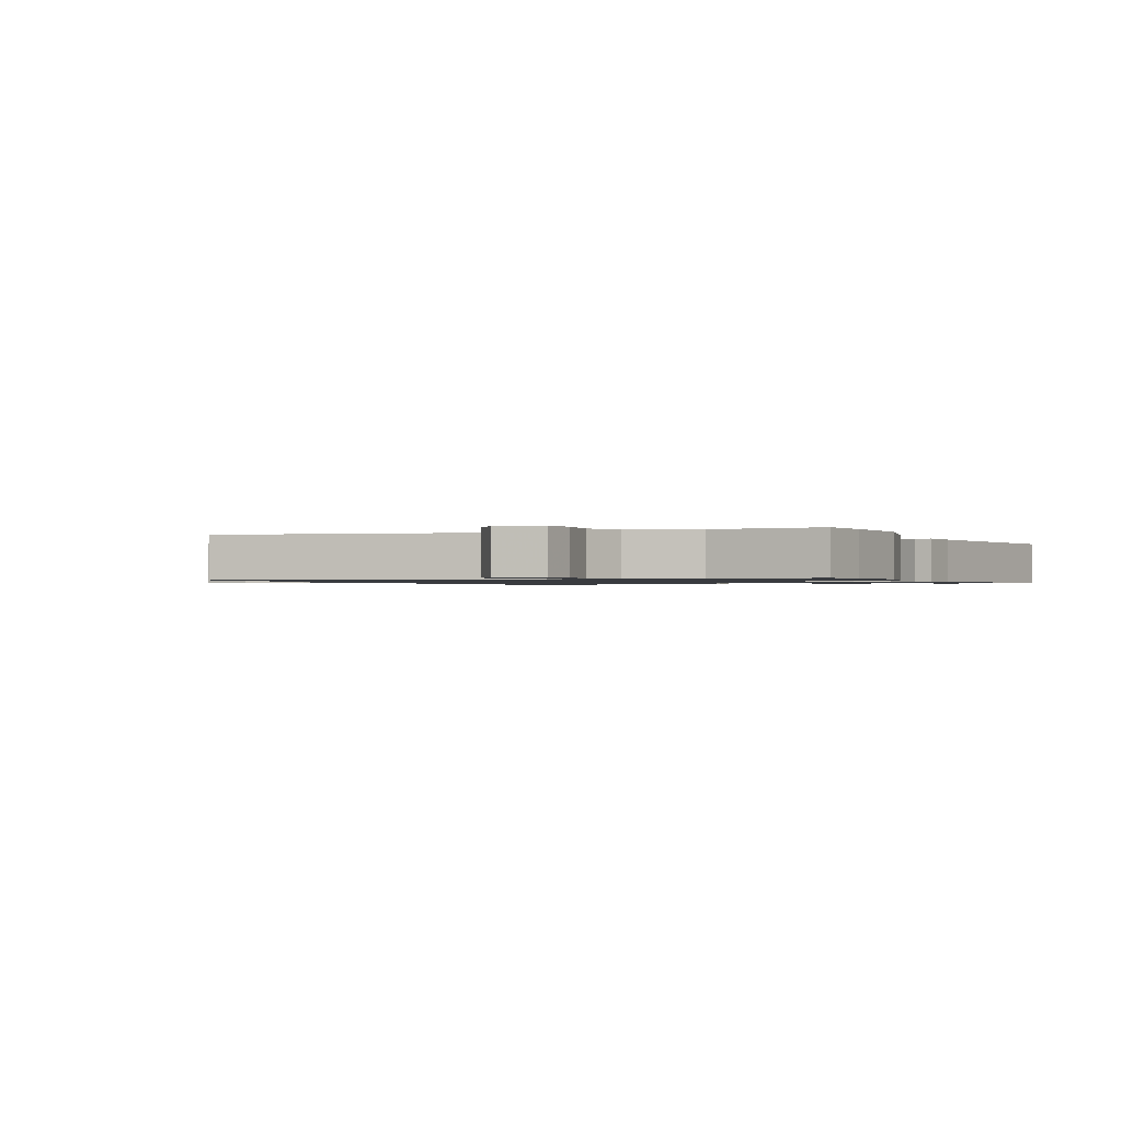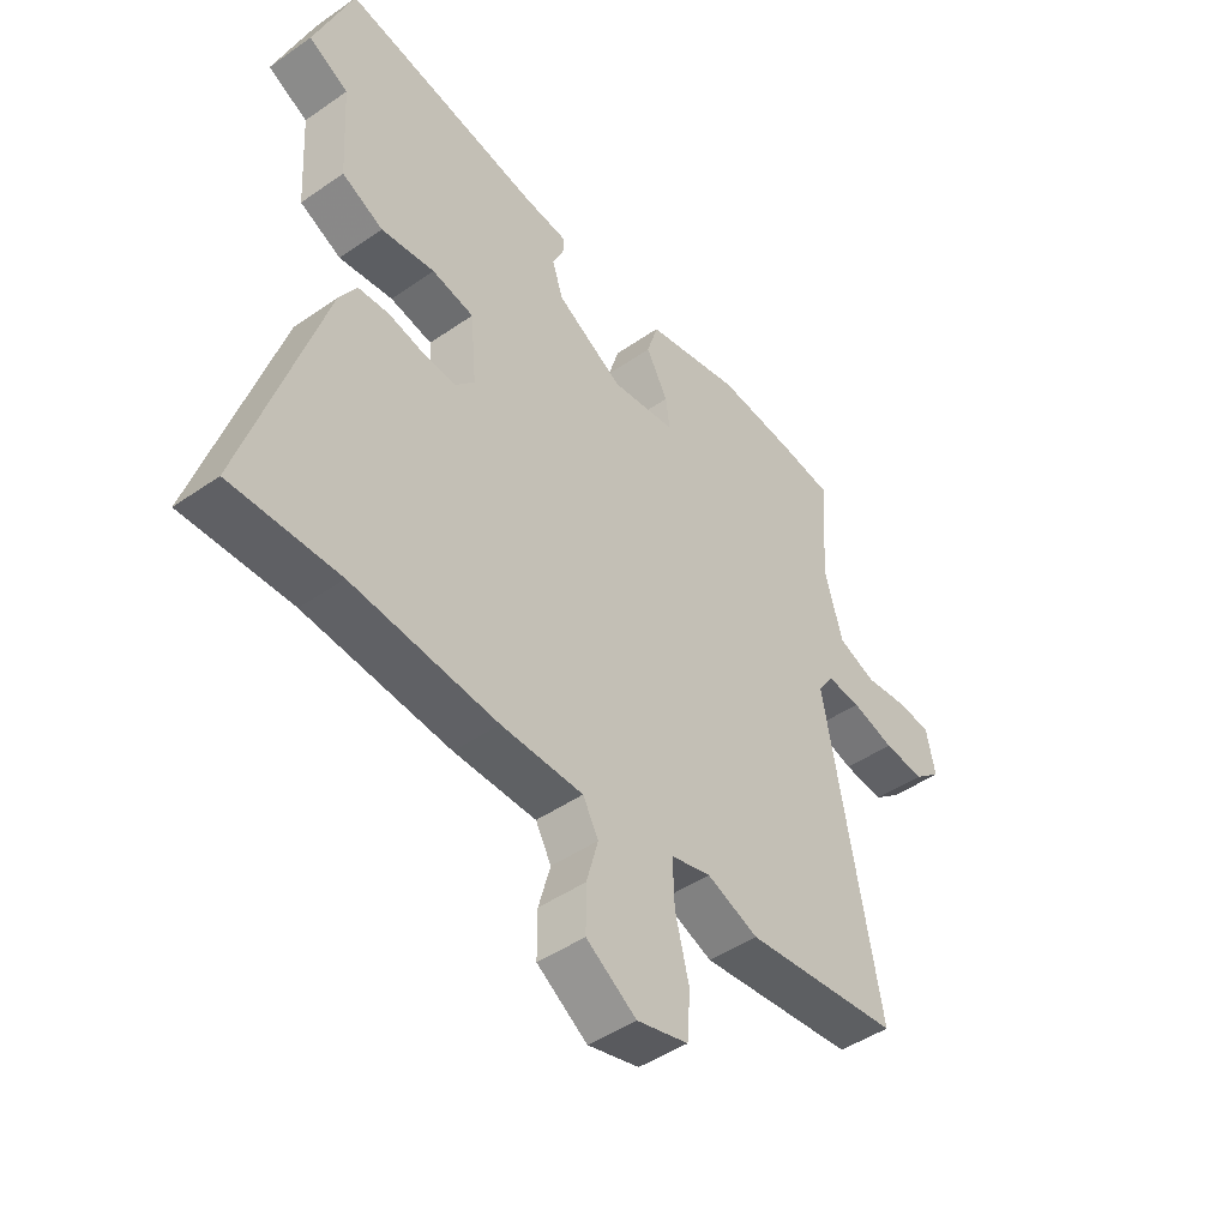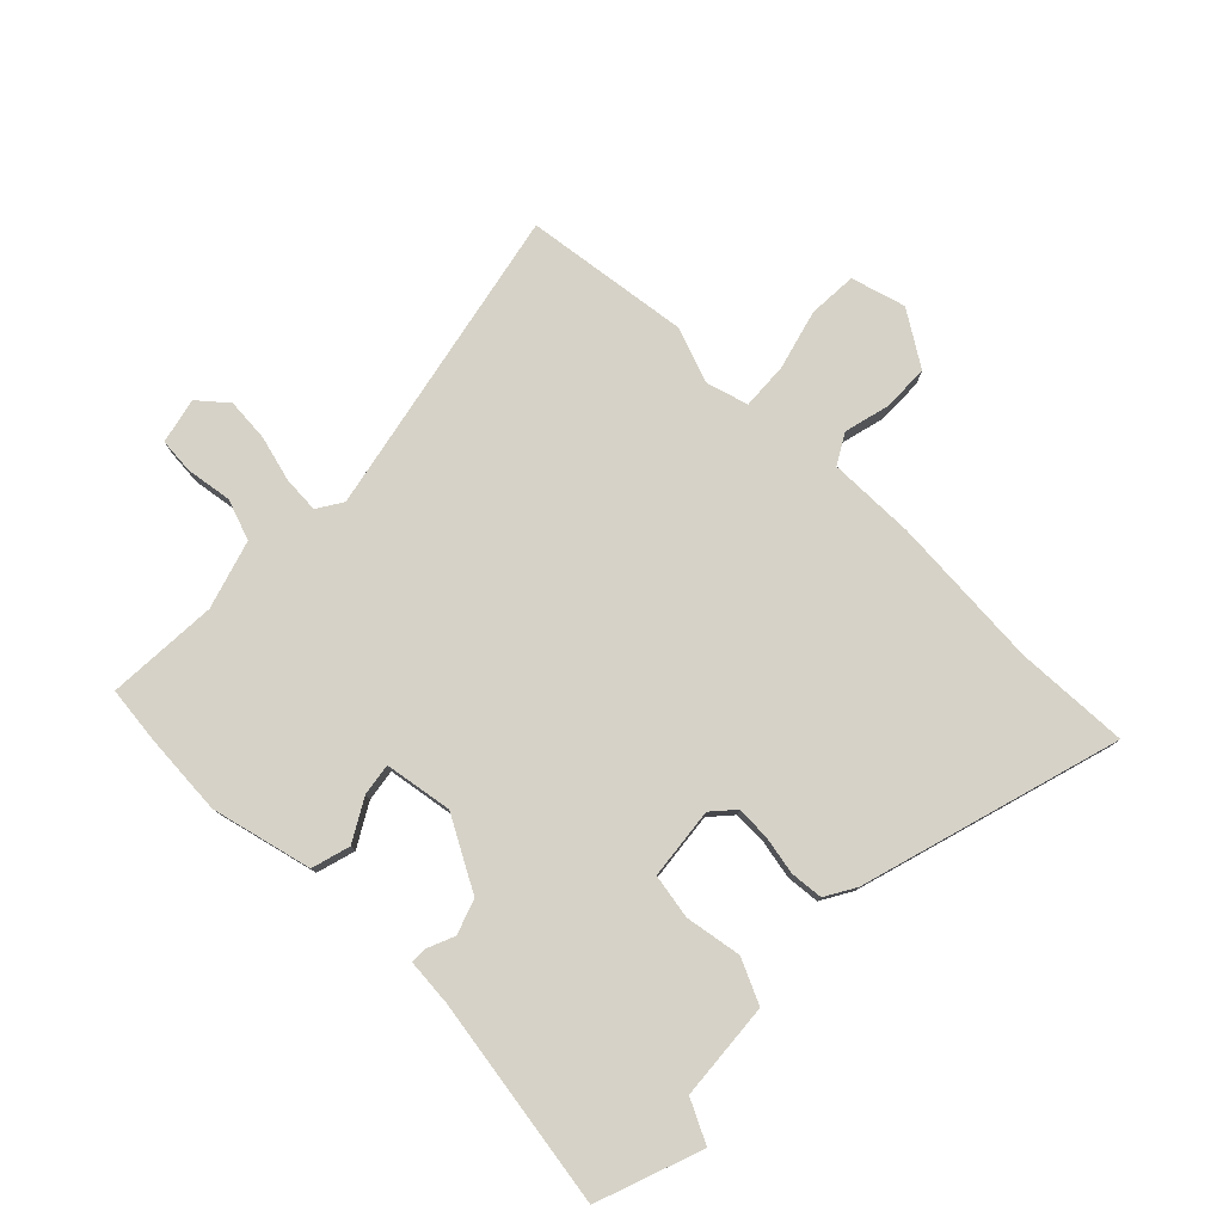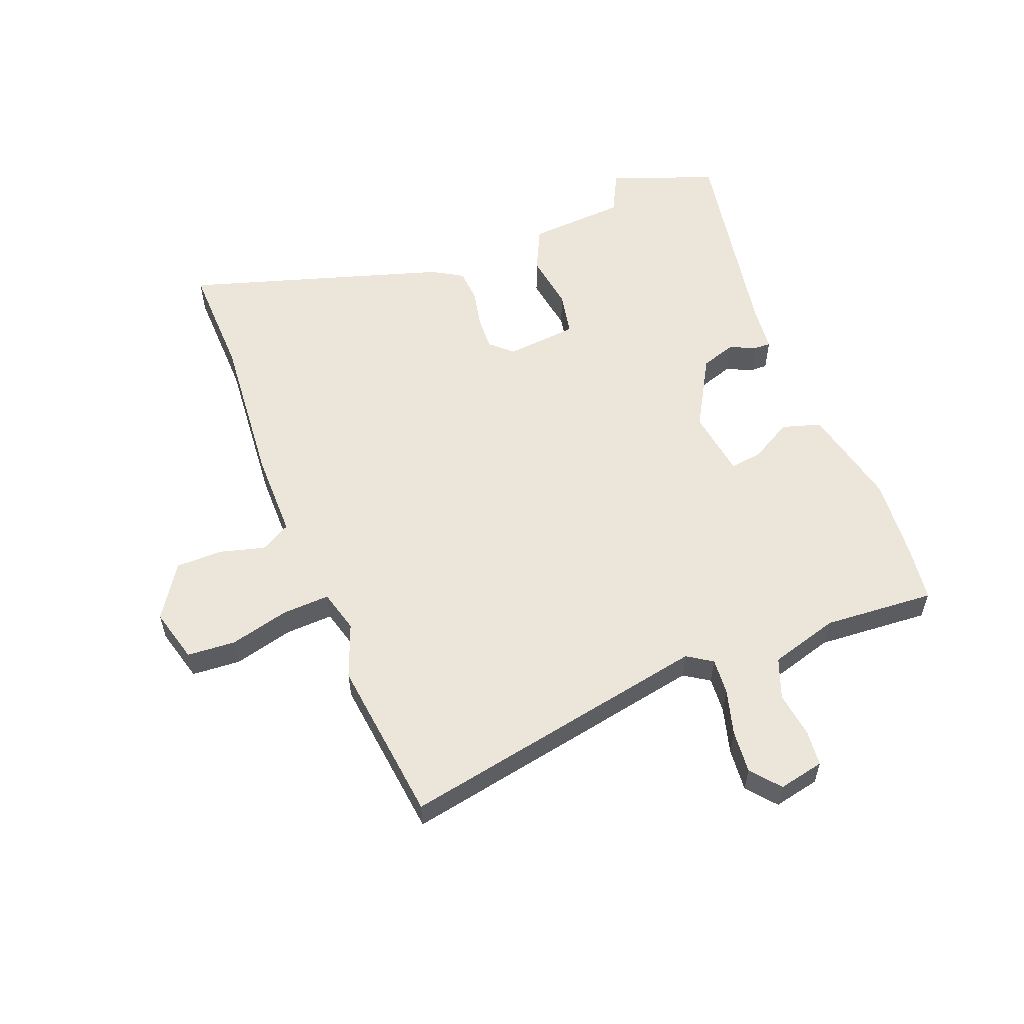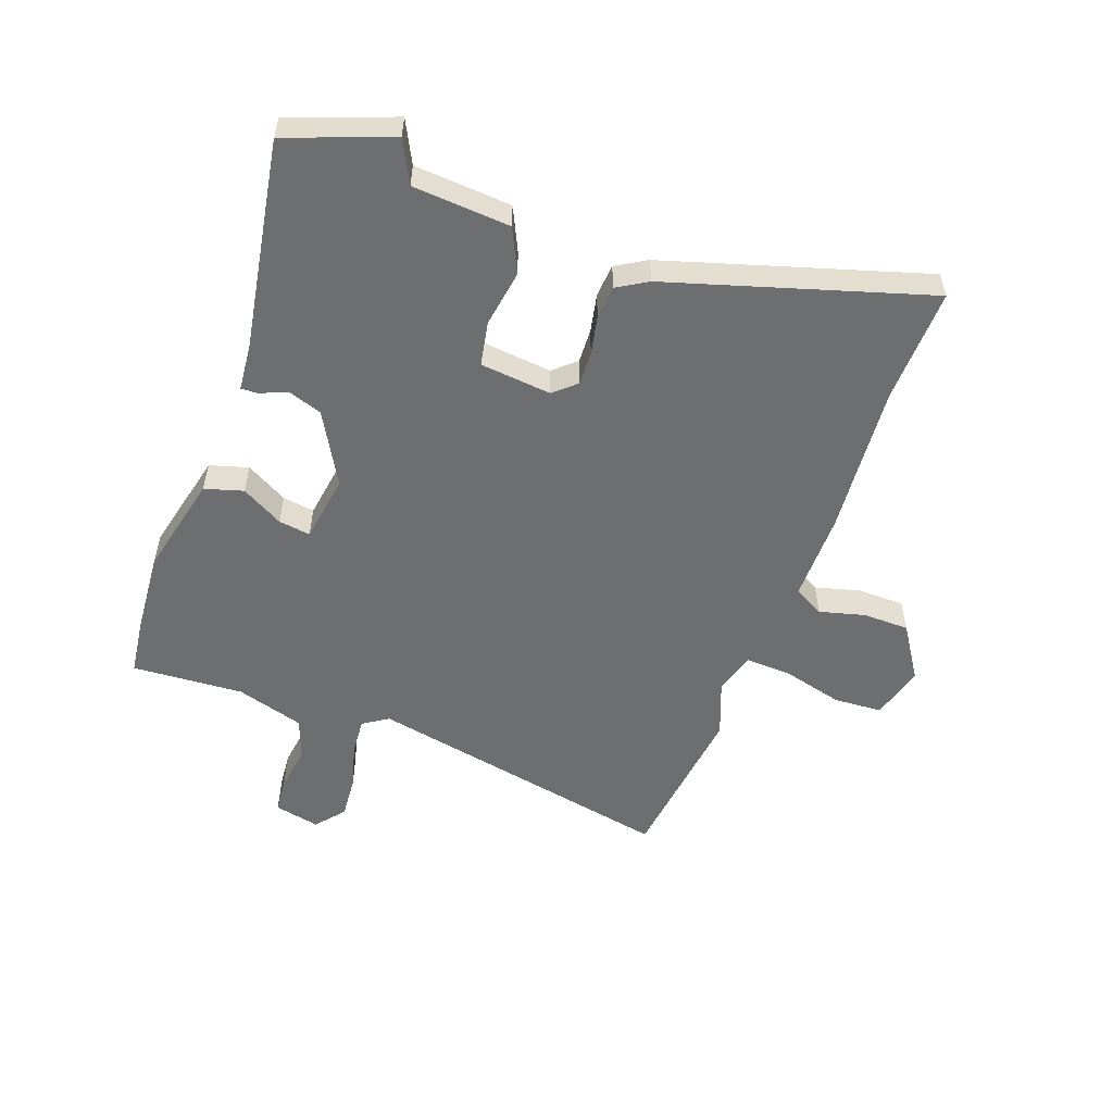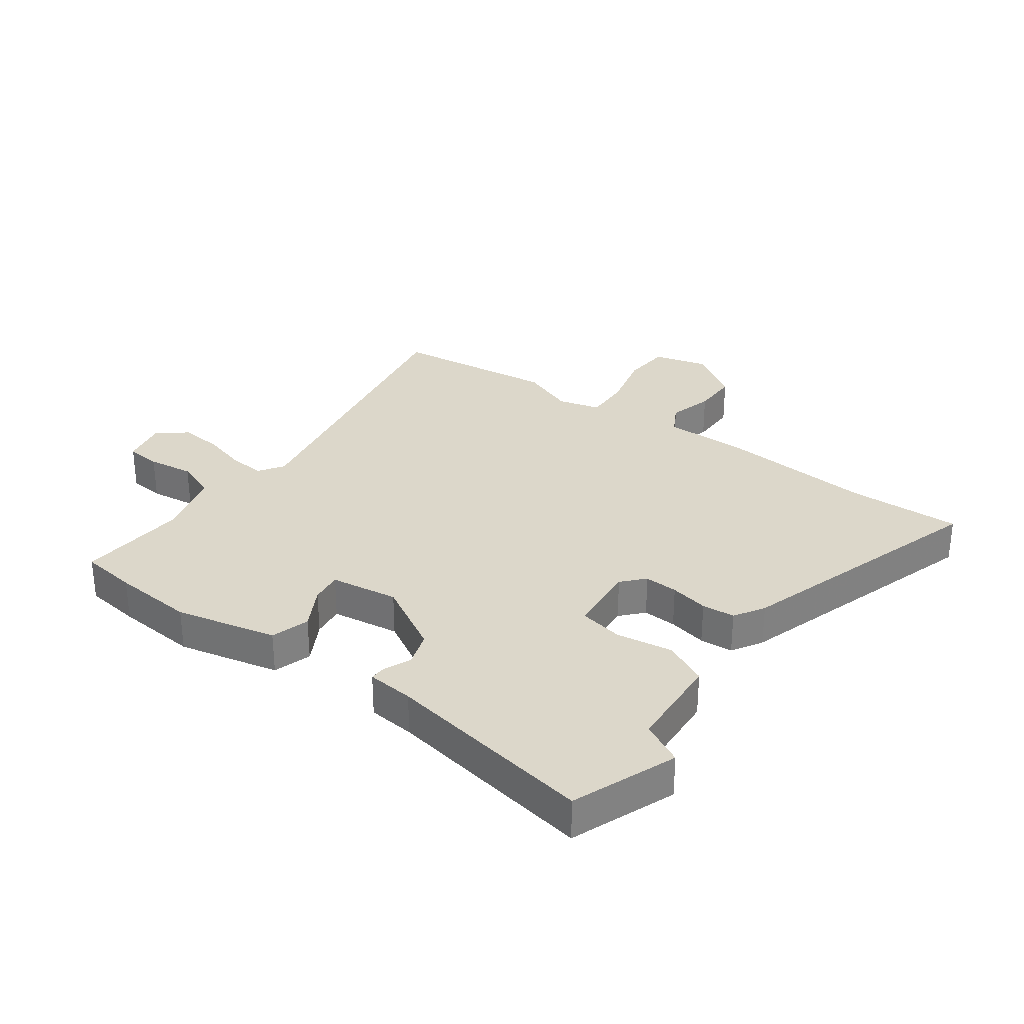
<metadata>
{"format":"obj","ext":"obj","renderer":"f3d","projection":"perspective","resolution":1024,"background":"white","views":[{"elev":-1.0,"azim":-65.9,"up":"+Y"},{"elev":-45.9,"azim":128.6,"up":"+Z"},{"elev":78.5,"azim":43.4,"up":"+Y"},{"elev":56.9,"azim":-111.7,"up":"+Y"},{"elev":-54.3,"azim":69.4,"up":"+Y"},{"elev":30.7,"azim":35.8,"up":"+Y"}]}
</metadata>
<code>
v -0.336 0.07 -0.518
v -0.615 0.07 -0.487
v -0.517 0.07 0.04
v -0.545 0.07 0.082
v -0.606 0.07 0.077
v -0.683 0.07 0.055
v -0.756 0.07 0.048
v -0.805 0.07 0.088
v -0.789 0.07 0.165
v -0.729 0.07 0.171
v -0.651 0.07 0.161
v -0.583 0.07 0.187
v -0.55 0.07 0.303
v -0.564 0.07 0.491
v -0.468 0.07 0.504
v -0.329 0.07 0.516
v -0.158 0.07 0.478
v -0.138 0.07 0.413
v -0.177 0.07 0.342
v -0.184 0.07 0.288
v -0.069 0.07 0.272
v 0.051 0.07 0.341
v 0.07 0.07 0.4
v 0.05 0.07 0.445
v 0.049 0.07 0.473
v 0.128 0.07 0.481
v 0.483 0.07 0.545
v 0.551 0.07 0.369
v 0.48 0.07 0.332
v 0.47 0.07 0.167
v 0.396 0.07 0.131
v 0.3 0.07 0.145
v 0.225 0.07 0.13
v 0.214 0.07 0.009
v 0.248 0.07 -0.028
v 0.305 0.07 -0.025
v 0.37 0.07 -0.011
v 0.426 0.07 -0.015
v 0.457 0.07 -0.066
v 0.594 0.07 -0.502
v 0.401 0.07 -0.498
v 0.142 0.07 -0.521
v -0.005 0.07 -0.522
v -0.033 0.07 -0.573
v -0.012 0.07 -0.649
v -0.012 0.07 -0.728
v -0.102 0.07 -0.788
v -0.194 0.07 -0.764
v -0.2 0.07 -0.682
v -0.175 0.07 -0.581
v -0.172 0.07 -0.501
v -0.244 0.07 -0.482
v -0.336 0 -0.518
v -0.615 0 -0.487
v -0.517 0 0.04
v -0.545 0 0.082
v -0.606 0 0.077
v -0.683 0 0.055
v -0.756 0 0.048
v -0.805 0 0.088
v -0.789 0 0.165
v -0.729 0 0.171
v -0.651 0 0.161
v -0.583 0 0.187
v -0.55 0 0.303
v -0.564 0 0.491
v -0.468 0 0.504
v -0.329 0 0.516
v -0.158 0 0.478
v -0.138 0 0.413
v -0.177 0 0.342
v -0.184 0 0.288
v -0.069 0 0.272
v 0.051 0 0.341
v 0.07 0 0.4
v 0.05 0 0.445
v 0.049 0 0.473
v 0.128 0 0.481
v 0.483 0 0.545
v 0.551 0 0.369
v 0.48 0 0.332
v 0.47 0 0.167
v 0.396 0 0.131
v 0.3 0 0.145
v 0.225 0 0.13
v 0.214 0 0.009
v 0.248 0 -0.028
v 0.305 0 -0.025
v 0.37 0 -0.011
v 0.426 0 -0.015
v 0.457 0 -0.066
v 0.594 0 -0.502
v 0.401 0 -0.498
v 0.142 0 -0.521
v -0.005 0 -0.522
v -0.033 0 -0.573
v -0.012 0 -0.649
v -0.012 0 -0.728
v -0.102 0 -0.788
v -0.194 0 -0.764
v -0.2 0 -0.682
v -0.175 0 -0.581
v -0.172 0 -0.501
v -0.244 0 -0.482
f 48 49 50
f 47 48 50
f 46 47 50
f 45 46 50
f 44 45 50
f 43 44 50 51
f 43 51 52
f 42 43 52
f 41 42 52
f 40 41 52
f 39 40 52
f 38 39 52
f 37 38 52
f 36 37 52
f 29 30 31 32
f 29 32 33
f 26 27 28 29
f 26 29 33
f 25 26 33
f 24 25 33
f 23 24 33
f 22 23 33 34
f 17 18 19
f 16 17 19
f 15 16 19
f 14 15 19
f 13 14 19
f 12 13 19 20
f 11 12 20 21
f 9 10 11
f 8 9 11
f 7 8 11
f 6 7 11
f 5 6 11
f 4 5 11 21
f 52 1 2 3
f 35 36 52
f 34 35 52 3
f 21 22 34
f 3 4 21 34
f 102 101 100
f 102 100 99
f 102 99 98
f 102 98 97
f 102 97 96
f 103 102 96 95
f 104 103 95
f 104 95 94
f 104 94 93
f 104 93 92
f 104 92 91
f 104 91 90
f 104 90 89
f 104 89 88
f 84 83 82 81
f 85 84 81
f 81 80 79 78
f 85 81 78
f 85 78 77
f 85 77 76
f 85 76 75
f 86 85 75 74
f 71 70 69
f 71 69 68
f 71 68 67
f 71 67 66
f 71 66 65
f 72 71 65 64
f 73 72 64 63
f 63 62 61
f 63 61 60
f 63 60 59
f 63 59 58
f 63 58 57
f 73 63 57 56
f 55 54 53 104
f 104 88 87
f 55 104 87 86
f 86 74 73
f 86 73 56 55
f 1 53 54 2
f 2 54 55 3
f 3 55 56 4
f 4 56 57 5
f 5 57 58 6
f 6 58 59 7
f 7 59 60 8
f 8 60 61 9
f 9 61 62 10
f 10 62 63 11
f 11 63 64 12
f 12 64 65 13
f 13 65 66 14
f 14 66 67 15
f 15 67 68 16
f 16 68 69 17
f 17 69 70 18
f 18 70 71 19
f 19 71 72 20
f 20 72 73 21
f 21 73 74 22
f 22 74 75 23
f 23 75 76 24
f 24 76 77 25
f 25 77 78 26
f 26 78 79 27
f 27 79 80 28
f 28 80 81 29
f 29 81 82 30
f 30 82 83 31
f 31 83 84 32
f 32 84 85 33
f 33 85 86 34
f 34 86 87 35
f 35 87 88 36
f 36 88 89 37
f 37 89 90 38
f 38 90 91 39
f 39 91 92 40
f 40 92 93 41
f 41 93 94 42
f 42 94 95 43
f 43 95 96 44
f 44 96 97 45
f 45 97 98 46
f 46 98 99 47
f 47 99 100 48
f 48 100 101 49
f 49 101 102 50
f 50 102 103 51
f 51 103 104 52
f 52 104 53 1

</code>
